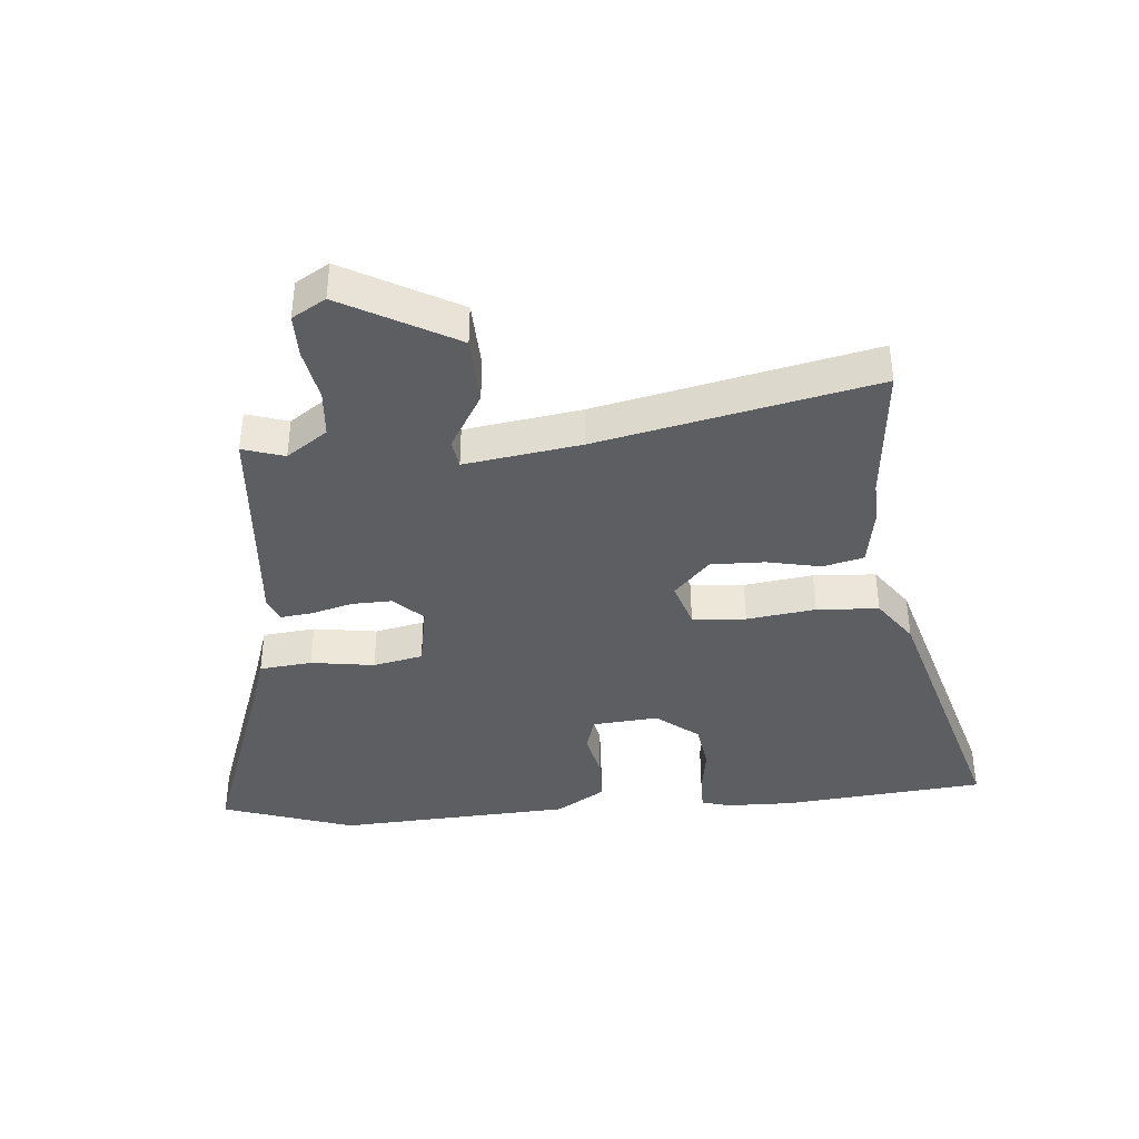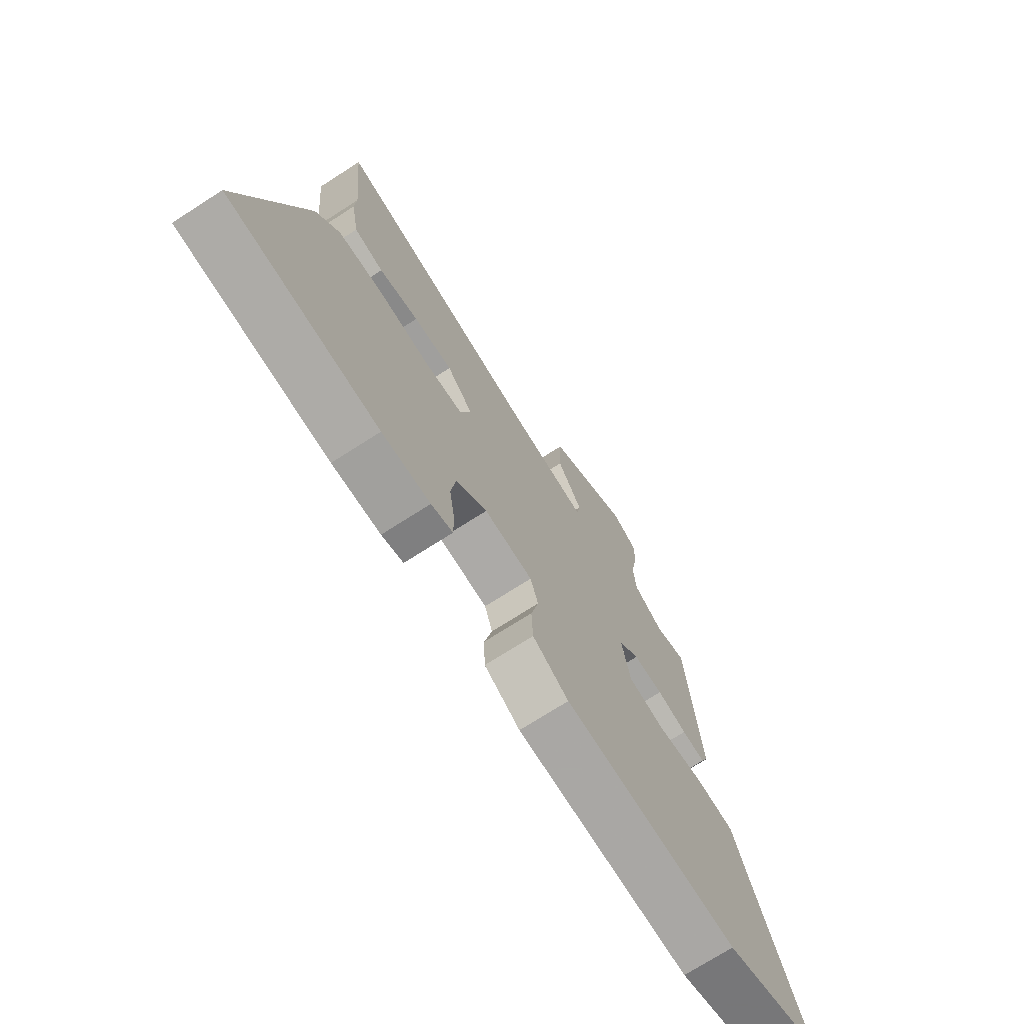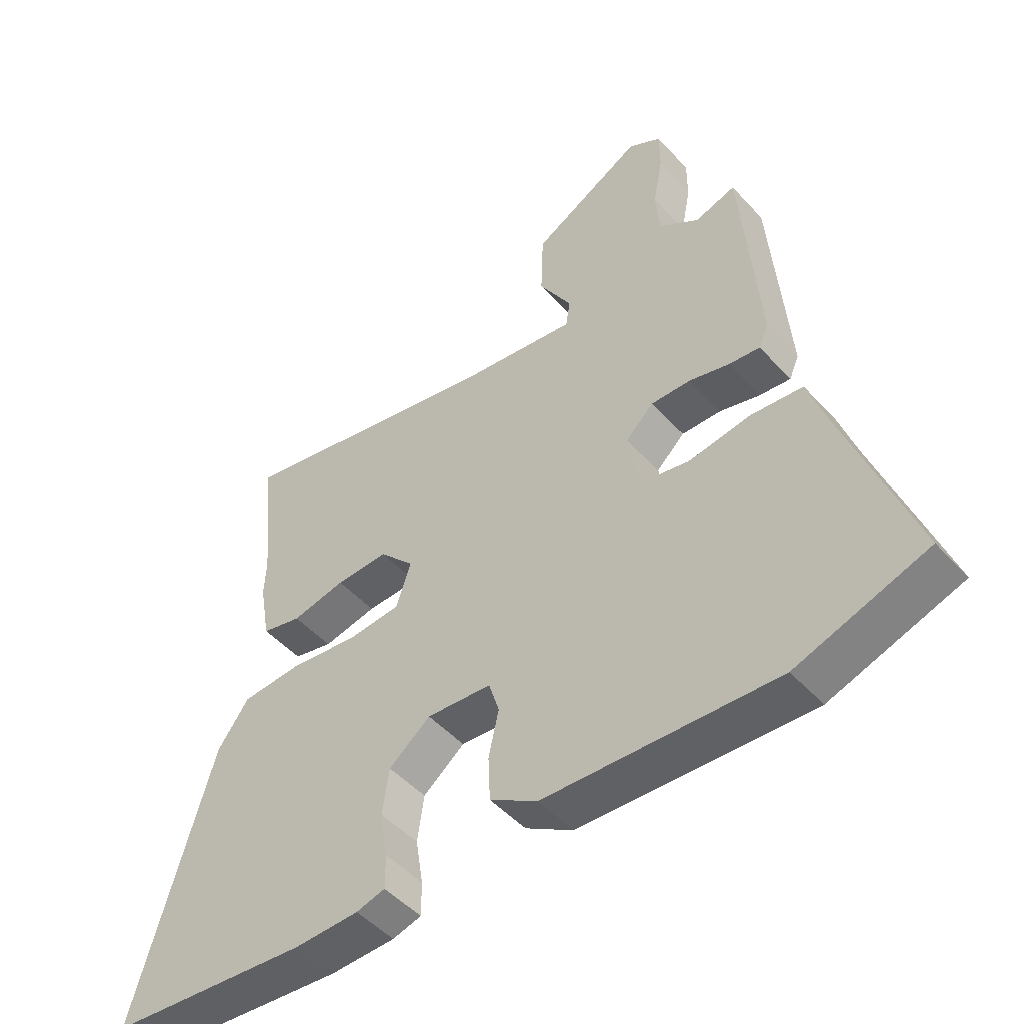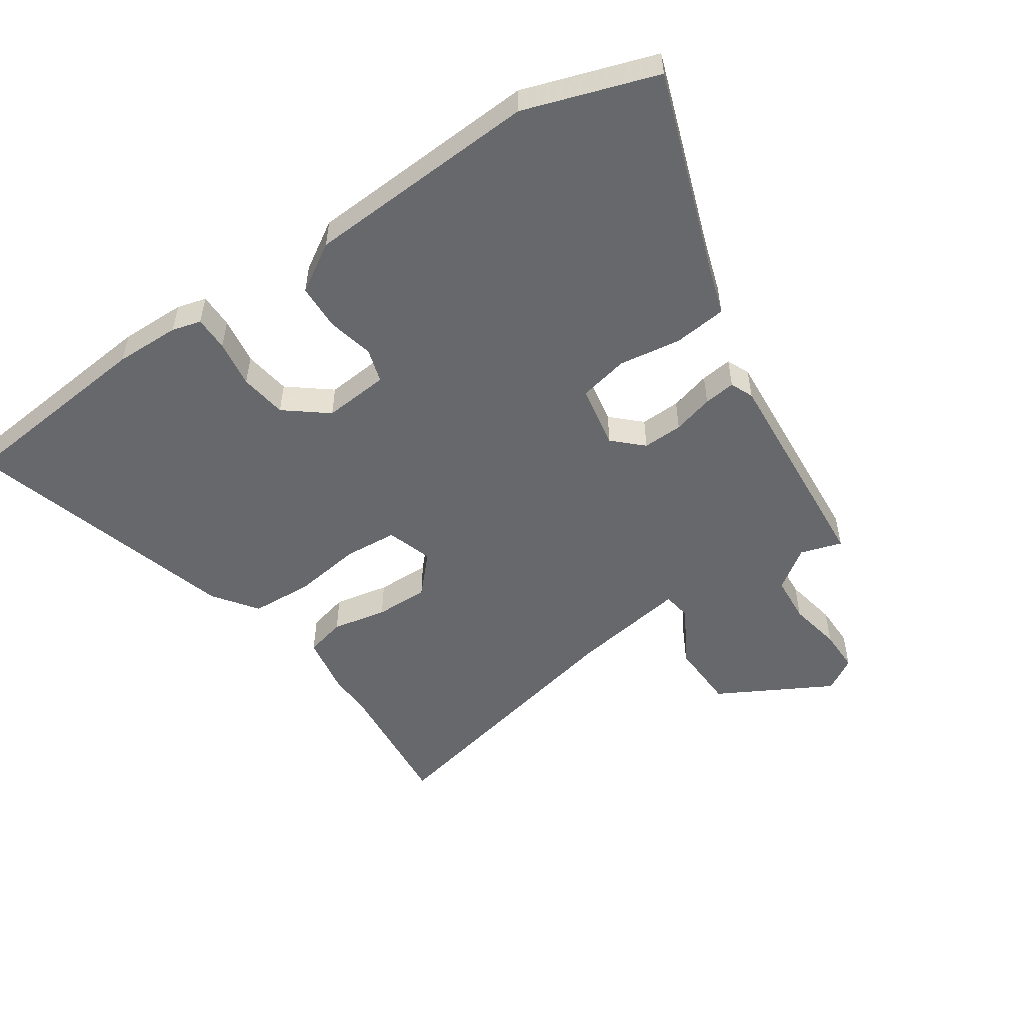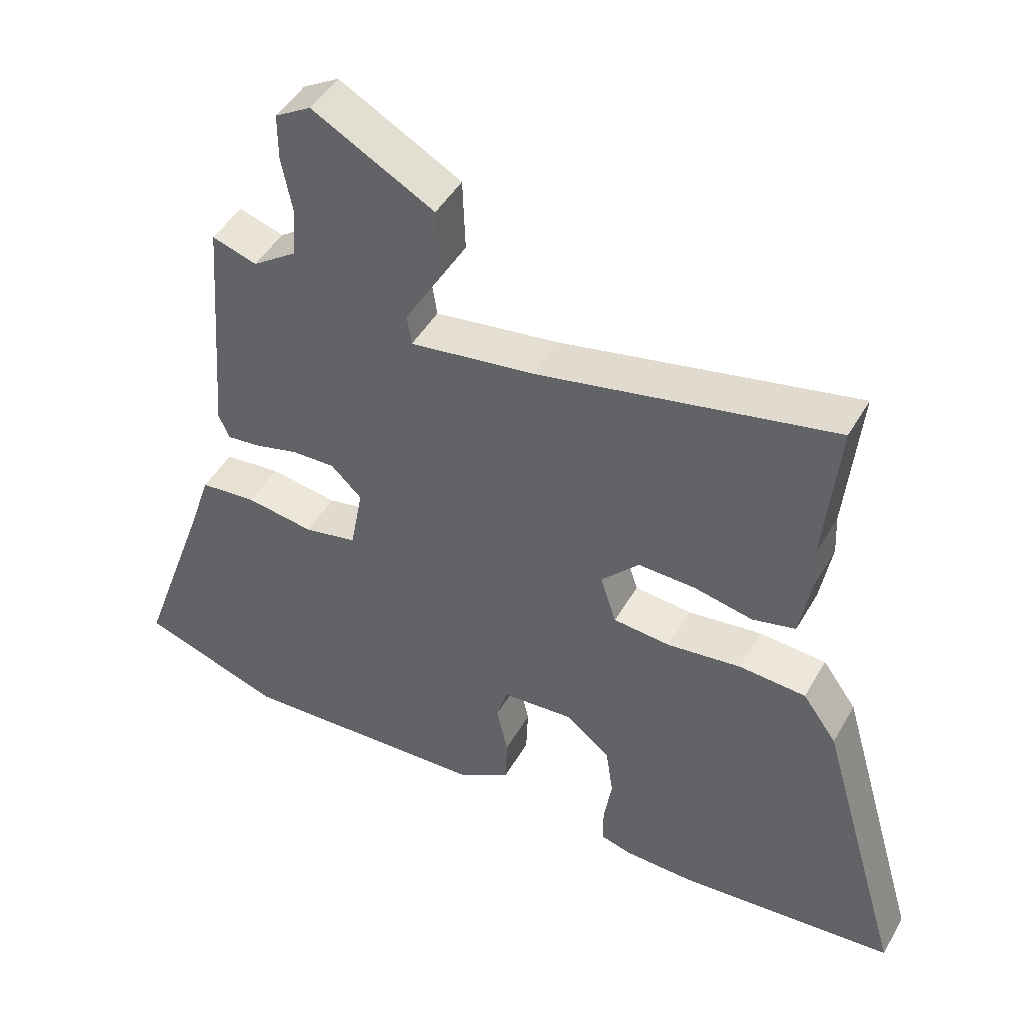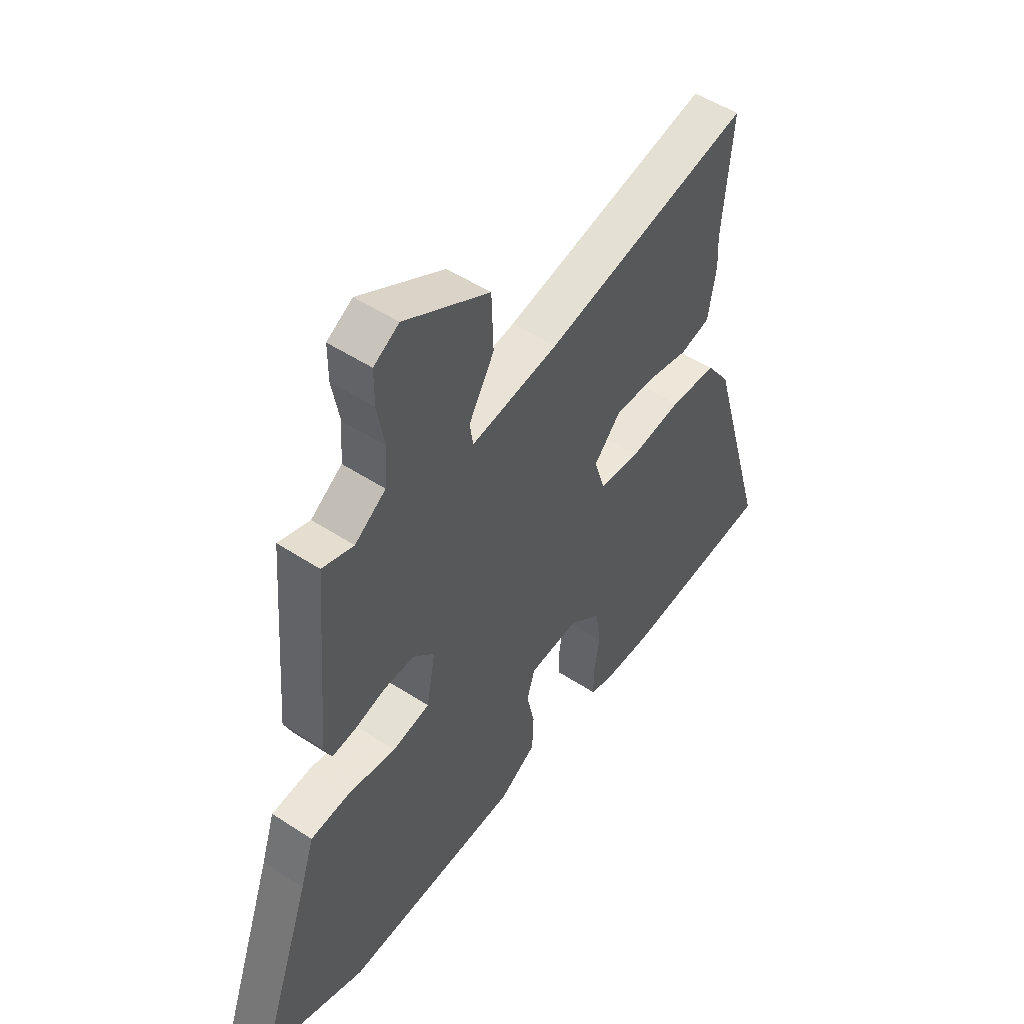
<metadata>
{"format":"obj","ext":"obj","renderer":"f3d","projection":"perspective","resolution":1024,"background":"white","views":[{"elev":-39.4,"azim":4.9,"up":"+Y"},{"elev":-72.4,"azim":122.7,"up":"+Z"},{"elev":-48.9,"azim":-139.9,"up":"+Z"},{"elev":-52.4,"azim":-145.8,"up":"+Y"},{"elev":46.6,"azim":28.5,"up":"+Z"},{"elev":50.4,"azim":-54.3,"up":"+Z"}]}
</metadata>
<code>
v 0.504 0.07 0.546
v 0.483 0.07 0.32
v 0.486 0.07 0.257
v 0.469 0.07 0.158
v 0.404 0.07 0.142
v 0.316 0.07 0.16
v 0.23 0.07 0.162
v 0.173 0.07 0.101
v 0.197 0.07 0.027
v 0.283 0.07 0.02
v 0.394 0.07 0.035
v 0.494 0.07 0.029
v 0.545 0.07 -0.042
v 0.673 0.07 -0.484
v 0.345 0.07 -0.515
v 0.24 0.07 -0.513
v 0.193 0.07 -0.5
v 0.193 0.07 -0.444
v 0.205 0.07 -0.367
v 0.194 0.07 -0.291
v 0.126 0.07 -0.237
v 0.02 0.07 -0.246
v 0.003 0.07 -0.301
v 0.02 0.07 -0.377
v 0.017 0.07 -0.451
v -0.061 0.07 -0.499
v -0.44 0.07 -0.52
v -0.653 0.07 -0.449
v -0.541 0.07 -0.133
v -0.512 0.07 -0.044
v -0.427 0.07 -0.035
v -0.325 0.07 -0.05
v -0.245 0.07 -0.033
v -0.226 0.07 0.07
v -0.272 0.07 0.114
v -0.337 0.07 0.112
v -0.403 0.07 0.094
v -0.454 0.07 0.088
v -0.47 0.07 0.125
v -0.442 0.07 0.484
v -0.375 0.07 0.463
v -0.309 0.07 0.509
v -0.303 0.07 0.585
v -0.319 0.07 0.67
v -0.319 0.07 0.739
v -0.265 0.07 0.771
v -0.083 0.07 0.671
v -0.079 0.07 0.561
v -0.133 0.07 0.469
v -0.126 0.07 0.423
v 0.061 0.07 0.451
v 0.504 0 0.546
v 0.483 0 0.32
v 0.486 0 0.257
v 0.469 0 0.158
v 0.404 0 0.142
v 0.316 0 0.16
v 0.23 0 0.162
v 0.173 0 0.101
v 0.197 0 0.027
v 0.283 0 0.02
v 0.394 0 0.035
v 0.494 0 0.029
v 0.545 0 -0.042
v 0.673 0 -0.484
v 0.345 0 -0.515
v 0.24 0 -0.513
v 0.193 0 -0.5
v 0.193 0 -0.444
v 0.205 0 -0.367
v 0.194 0 -0.291
v 0.126 0 -0.237
v 0.02 0 -0.246
v 0.003 0 -0.301
v 0.02 0 -0.377
v 0.017 0 -0.451
v -0.061 0 -0.499
v -0.44 0 -0.52
v -0.653 0 -0.449
v -0.541 0 -0.133
v -0.512 0 -0.044
v -0.427 0 -0.035
v -0.325 0 -0.05
v -0.245 0 -0.033
v -0.226 0 0.07
v -0.272 0 0.114
v -0.337 0 0.112
v -0.403 0 0.094
v -0.454 0 0.088
v -0.47 0 0.125
v -0.442 0 0.484
v -0.375 0 0.463
v -0.309 0 0.509
v -0.303 0 0.585
v -0.319 0 0.67
v -0.319 0 0.739
v -0.265 0 0.771
v -0.083 0 0.671
v -0.079 0 0.561
v -0.133 0 0.469
v -0.126 0 0.423
v 0.061 0 0.451
f 46 47 48 49
f 46 49 50
f 43 44 45 46
f 42 43 46 50
f 41 42 50
f 38 39 40 41
f 36 37 38 41
f 35 36 41 50
f 34 35 50 51
f 29 30 31 32
f 29 32 33
f 28 29 33
f 27 28 33
f 26 27 33
f 23 24 25 26
f 22 23 26 33
f 21 22 33 34
f 16 17 18 19
f 16 19 20
f 15 16 20
f 14 15 20
f 10 11 12 13
f 9 10 13 14
f 3 4 5 6
f 2 3 6 7
f 1 2 7
f 51 1 7 8
f 21 34 51 8
f 9 14 20 21
f 8 9 21
f 100 99 98 97
f 101 100 97
f 97 96 95 94
f 101 97 94 93
f 101 93 92
f 92 91 90 89
f 92 89 88 87
f 101 92 87 86
f 102 101 86 85
f 83 82 81 80
f 84 83 80
f 84 80 79
f 84 79 78
f 84 78 77
f 77 76 75 74
f 84 77 74 73
f 85 84 73 72
f 70 69 68 67
f 71 70 67
f 71 67 66
f 71 66 65
f 64 63 62 61
f 65 64 61 60
f 57 56 55 54
f 58 57 54 53
f 58 53 52
f 59 58 52 102
f 59 102 85 72
f 72 71 65 60
f 72 60 59
f 1 52 53 2
f 2 53 54 3
f 3 54 55 4
f 4 55 56 5
f 5 56 57 6
f 6 57 58 7
f 7 58 59 8
f 8 59 60 9
f 9 60 61 10
f 10 61 62 11
f 11 62 63 12
f 12 63 64 13
f 13 64 65 14
f 14 65 66 15
f 15 66 67 16
f 16 67 68 17
f 17 68 69 18
f 18 69 70 19
f 19 70 71 20
f 20 71 72 21
f 21 72 73 22
f 22 73 74 23
f 23 74 75 24
f 24 75 76 25
f 25 76 77 26
f 26 77 78 27
f 27 78 79 28
f 28 79 80 29
f 29 80 81 30
f 30 81 82 31
f 31 82 83 32
f 32 83 84 33
f 33 84 85 34
f 34 85 86 35
f 35 86 87 36
f 36 87 88 37
f 37 88 89 38
f 38 89 90 39
f 39 90 91 40
f 40 91 92 41
f 41 92 93 42
f 42 93 94 43
f 43 94 95 44
f 44 95 96 45
f 45 96 97 46
f 46 97 98 47
f 47 98 99 48
f 48 99 100 49
f 49 100 101 50
f 50 101 102 51
f 51 102 52 1

</code>
